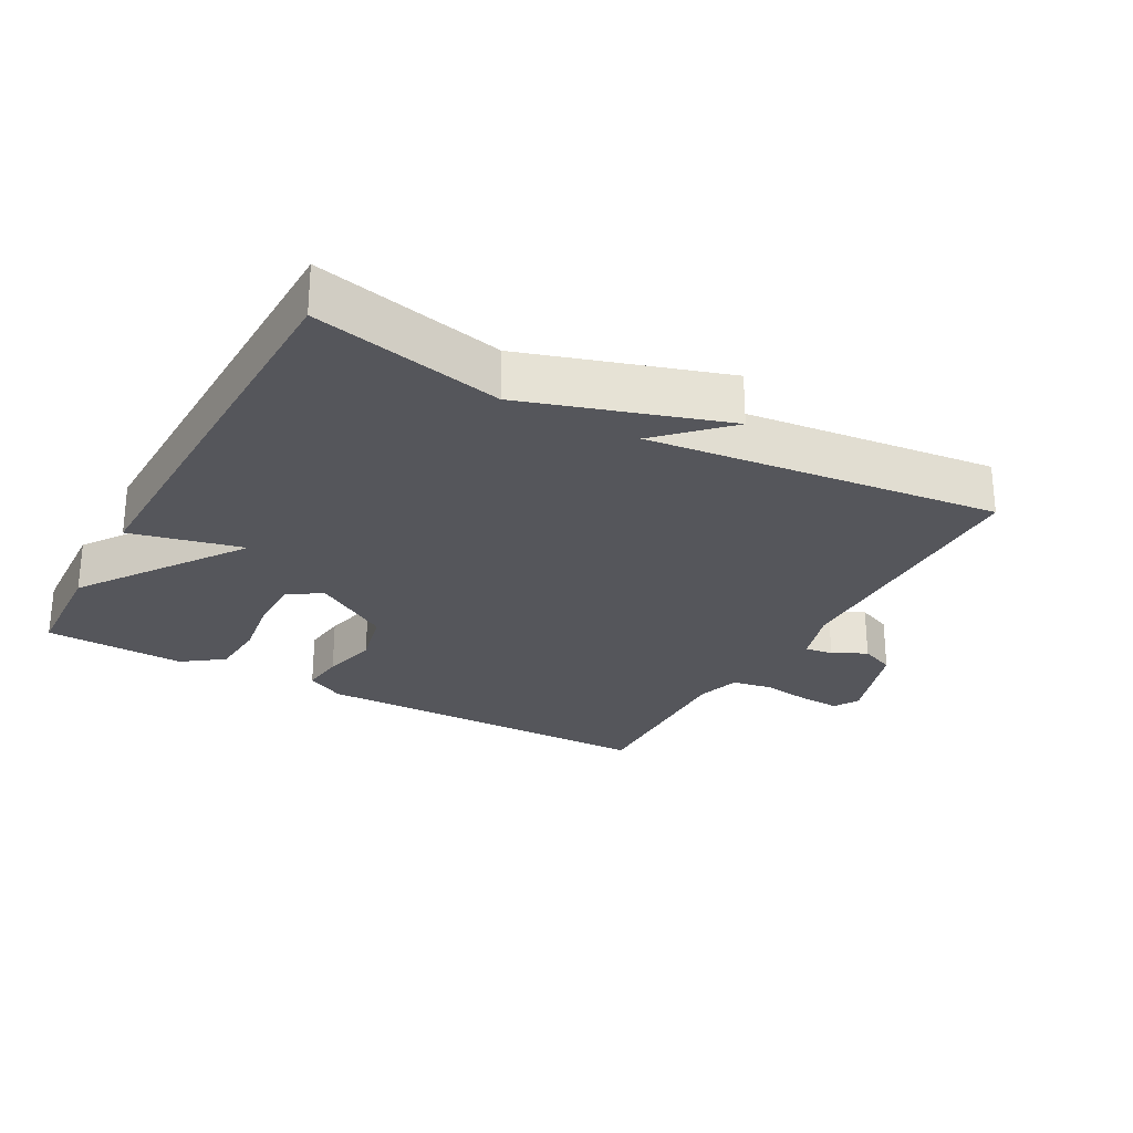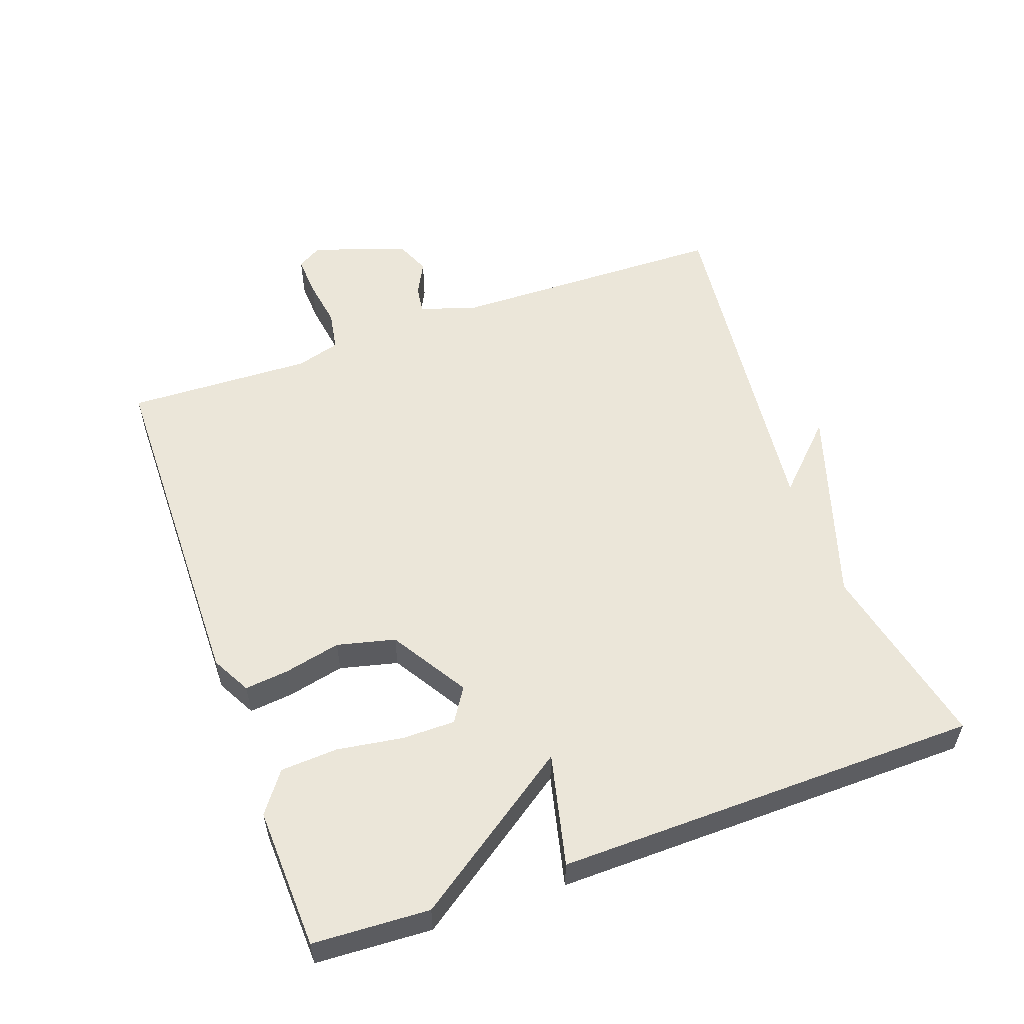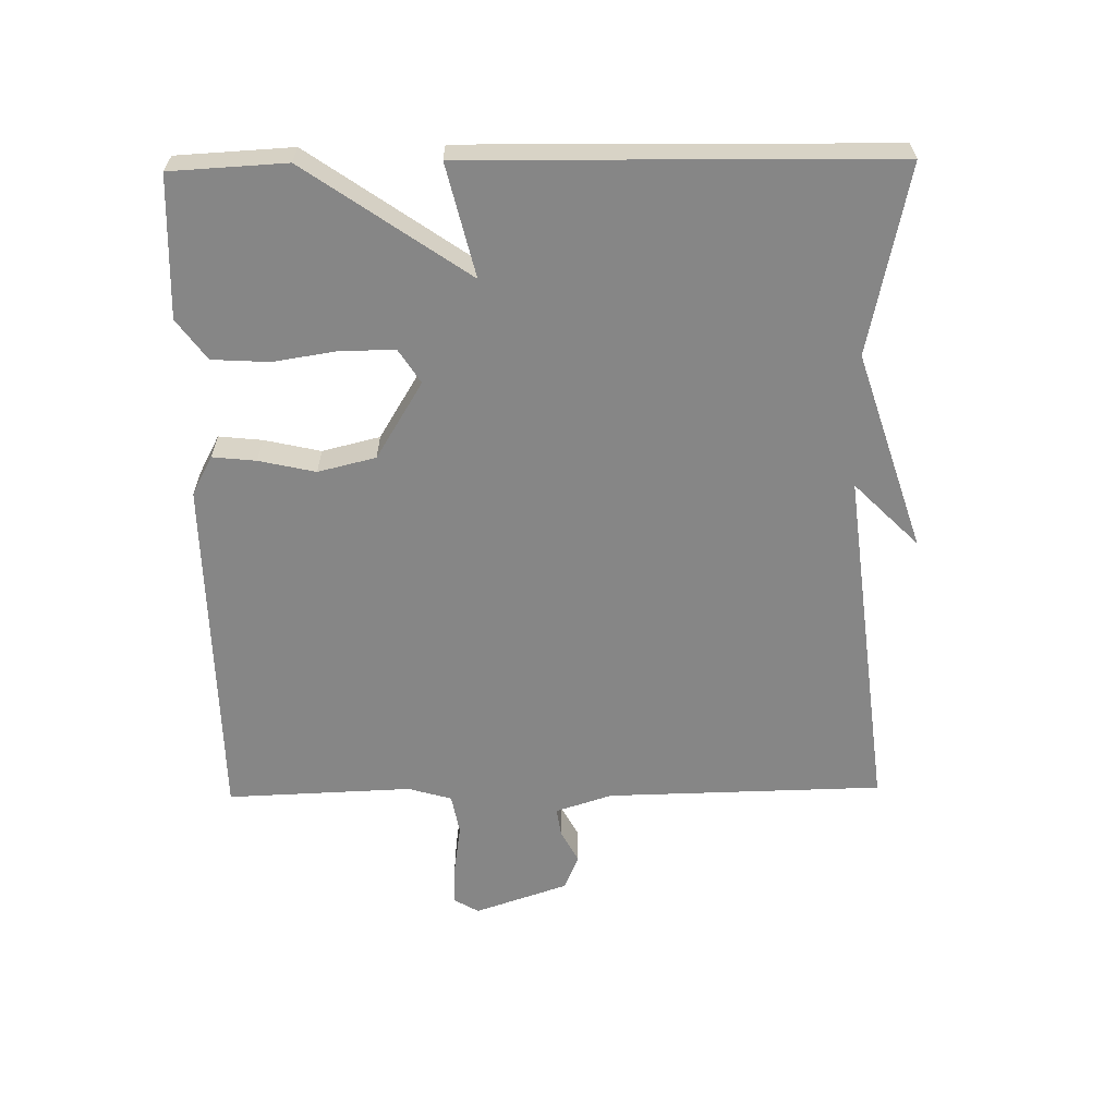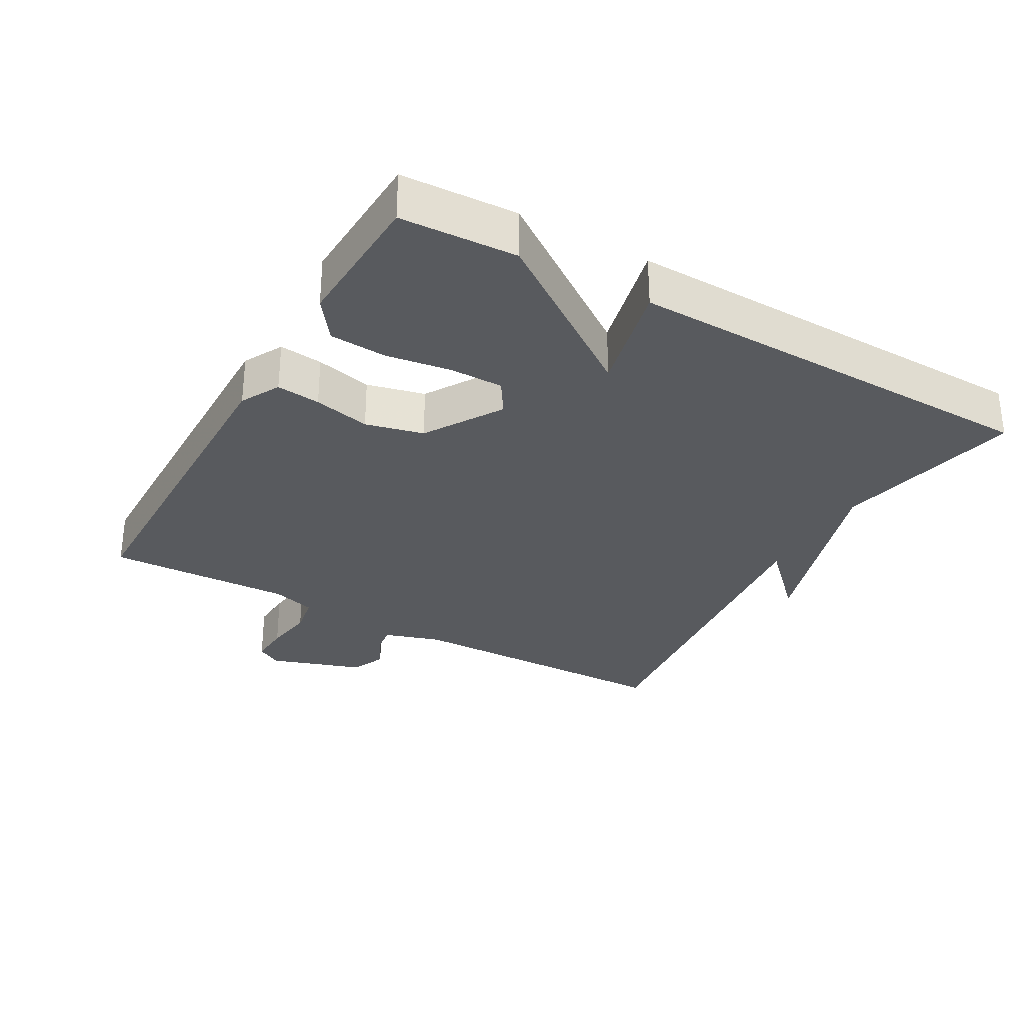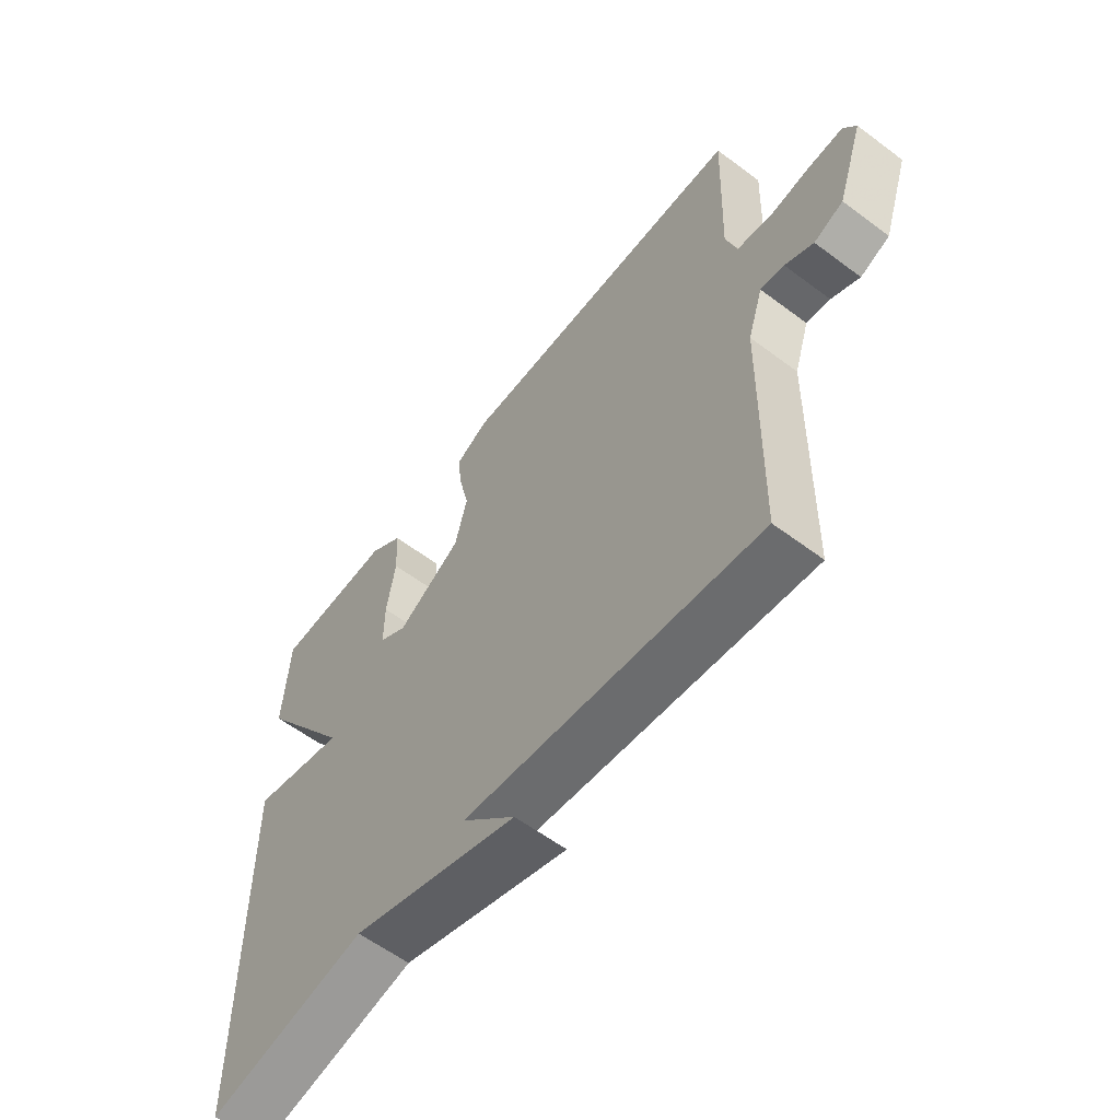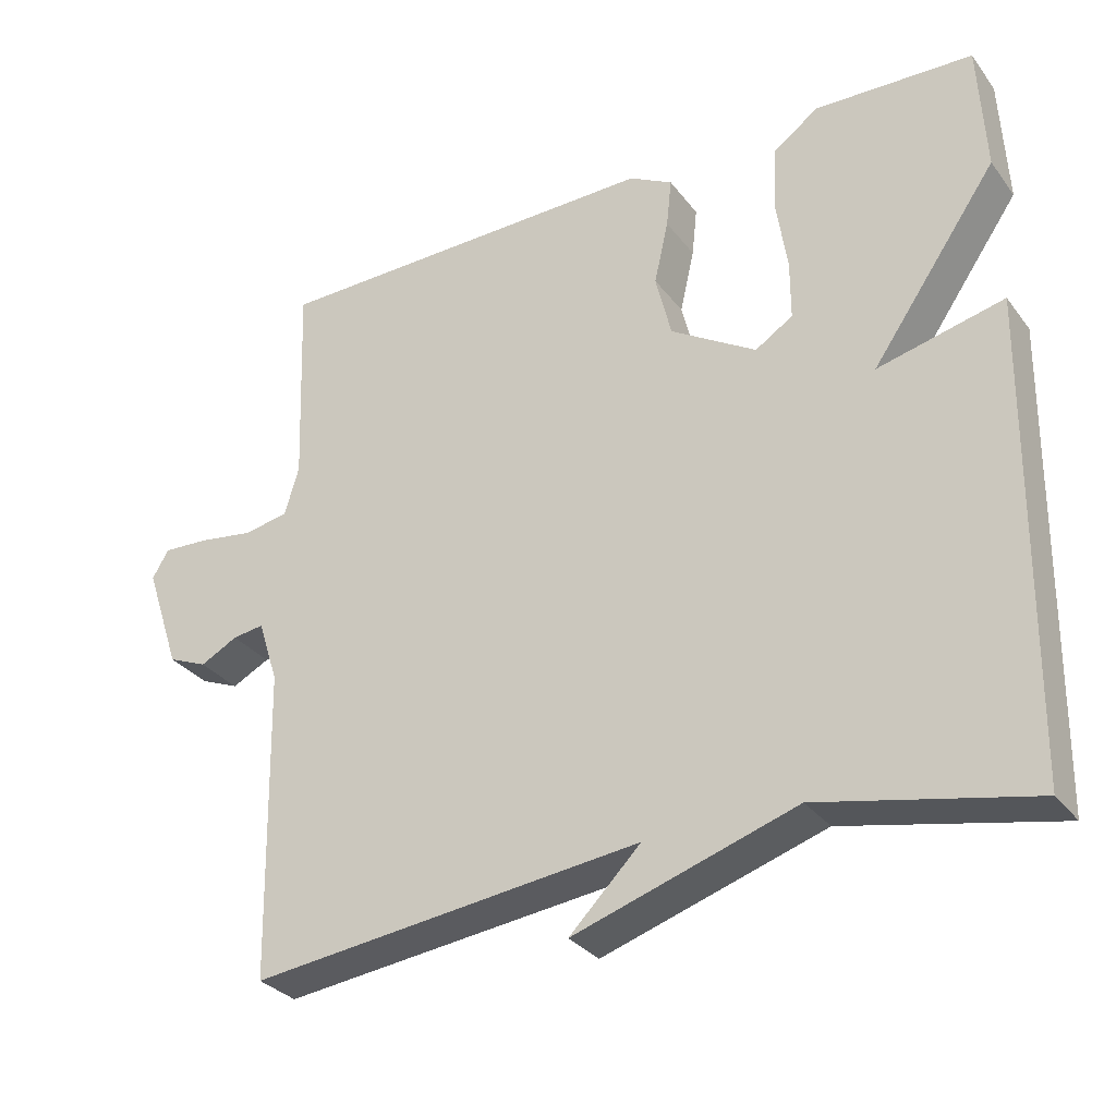
<metadata>
{"format":"obj","ext":"obj","renderer":"f3d","projection":"perspective","resolution":1024,"background":"white","views":[{"elev":-26.3,"azim":151.0,"up":"+Y"},{"elev":55.2,"azim":70.2,"up":"+Y"},{"elev":-62.0,"azim":91.0,"up":"+Y"},{"elev":-30.6,"azim":60.3,"up":"+Y"},{"elev":-59.3,"azim":-127.6,"up":"+Z"},{"elev":-31.0,"azim":30.5,"up":"+Z"}]}
</metadata>
<code>
v 0.5 0.07 0.5
v 0.509 0.07 0.328
v 0.342 0.07 0.088
v 0.509 0.07 0.128
v 0.5 0.07 -0.5
v 0.22 0.07 -0.44
v -0.075 0.07 -0.535
v 0.02 0.07 -0.44
v -0.5 0.07 -0.5
v -0.508 0.07 -0.088
v -0.535 0.07 -0.004
v -0.577 0.07 -0.01
v -0.627 0.07 -0.036
v -0.679 0.07 -0.014
v -0.726 0.07 0.125
v -0.704 0.07 0.162
v -0.643 0.07 0.159
v -0.569 0.07 0.148
v -0.509 0.07 0.159
v -0.49 0.07 0.224
v -0.5 0.07 0.5
v 0.023 0.07 0.507
v 0.081 0.07 0.476
v 0.074 0.07 0.411
v 0.055 0.07 0.327
v 0.076 0.07 0.241
v 0.19 0.07 0.171
v 0.24 0.07 0.203
v 0.24 0.07 0.282
v 0.225 0.07 0.379
v 0.23 0.07 0.464
v 0.29 0.07 0.508
v 0.5 0 0.5
v 0.509 0 0.328
v 0.342 0 0.088
v 0.509 0 0.128
v 0.5 0 -0.5
v 0.22 0 -0.44
v -0.075 0 -0.535
v 0.02 0 -0.44
v -0.5 0 -0.5
v -0.508 0 -0.088
v -0.535 0 -0.004
v -0.577 0 -0.01
v -0.627 0 -0.036
v -0.679 0 -0.014
v -0.726 0 0.125
v -0.704 0 0.162
v -0.643 0 0.159
v -0.569 0 0.148
v -0.509 0 0.159
v -0.49 0 0.224
v -0.5 0 0.5
v 0.023 0 0.507
v 0.081 0 0.476
v 0.074 0 0.411
v 0.055 0 0.327
v 0.076 0 0.241
v 0.19 0 0.171
v 0.24 0 0.203
v 0.24 0 0.282
v 0.225 0 0.379
v 0.23 0 0.464
v 0.29 0 0.508
f 1 2 3
f 32 1 3
f 31 32 3
f 30 31 3
f 29 30 3
f 28 29 3
f 27 28 3
f 23 24 25
f 22 23 25
f 21 22 25
f 20 21 25
f 19 20 25 26
f 18 19 26 27
f 16 17 18
f 15 16 18
f 14 15 18
f 13 14 18
f 12 13 18
f 11 12 18 27
f 8 9 10
f 11 27 3
f 10 11 3
f 8 10 3
f 3 4 5 6
f 8 3 6
f 6 7 8
f 35 34 33
f 35 33 64
f 35 64 63
f 35 63 62
f 35 62 61
f 35 61 60
f 35 60 59
f 57 56 55
f 57 55 54
f 57 54 53
f 57 53 52
f 58 57 52 51
f 59 58 51 50
f 50 49 48
f 50 48 47
f 50 47 46
f 50 46 45
f 50 45 44
f 59 50 44 43
f 42 41 40
f 35 59 43
f 35 43 42
f 35 42 40
f 38 37 36 35
f 38 35 40
f 40 39 38
f 1 33 34 2
f 2 34 35 3
f 3 35 36 4
f 4 36 37 5
f 5 37 38 6
f 6 38 39 7
f 7 39 40 8
f 8 40 41 9
f 9 41 42 10
f 10 42 43 11
f 11 43 44 12
f 12 44 45 13
f 13 45 46 14
f 14 46 47 15
f 15 47 48 16
f 16 48 49 17
f 17 49 50 18
f 18 50 51 19
f 19 51 52 20
f 20 52 53 21
f 21 53 54 22
f 22 54 55 23
f 23 55 56 24
f 24 56 57 25
f 25 57 58 26
f 26 58 59 27
f 27 59 60 28
f 28 60 61 29
f 29 61 62 30
f 30 62 63 31
f 31 63 64 32
f 32 64 33 1

</code>
